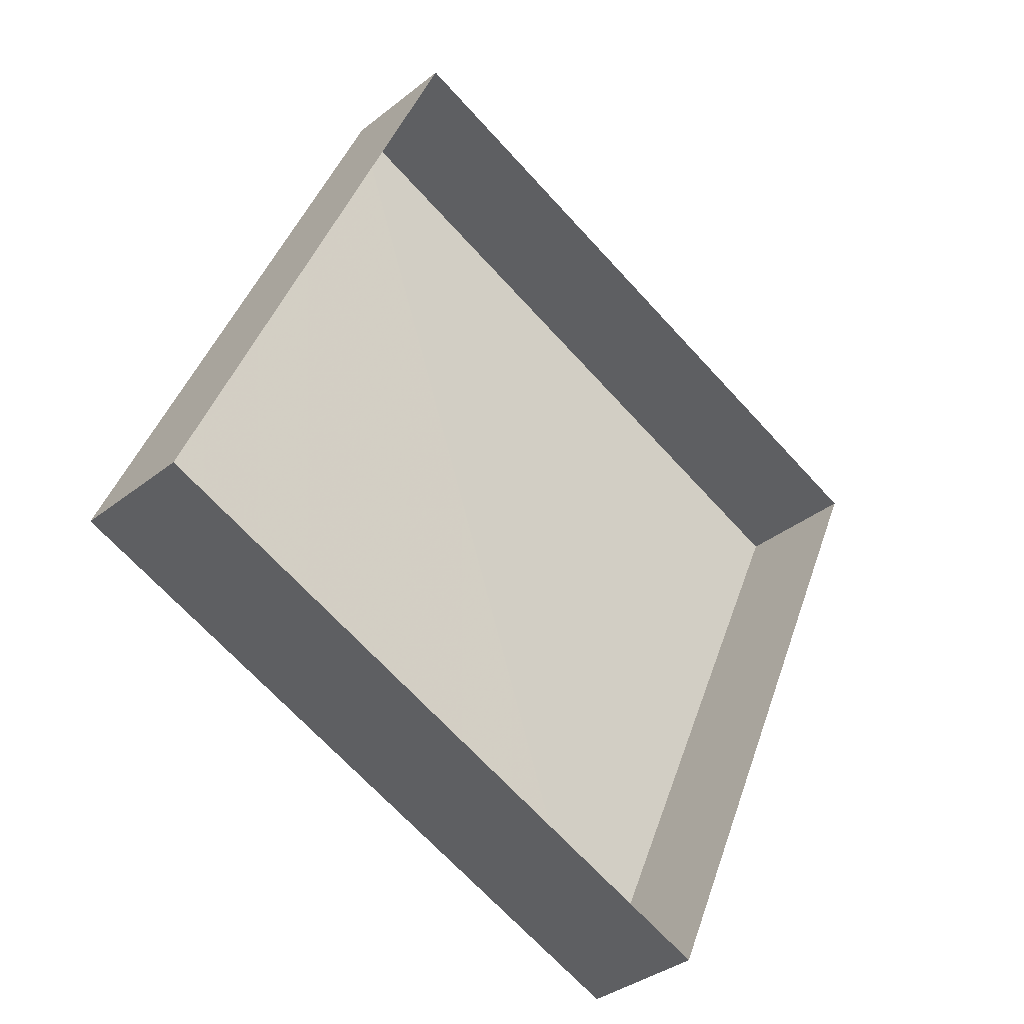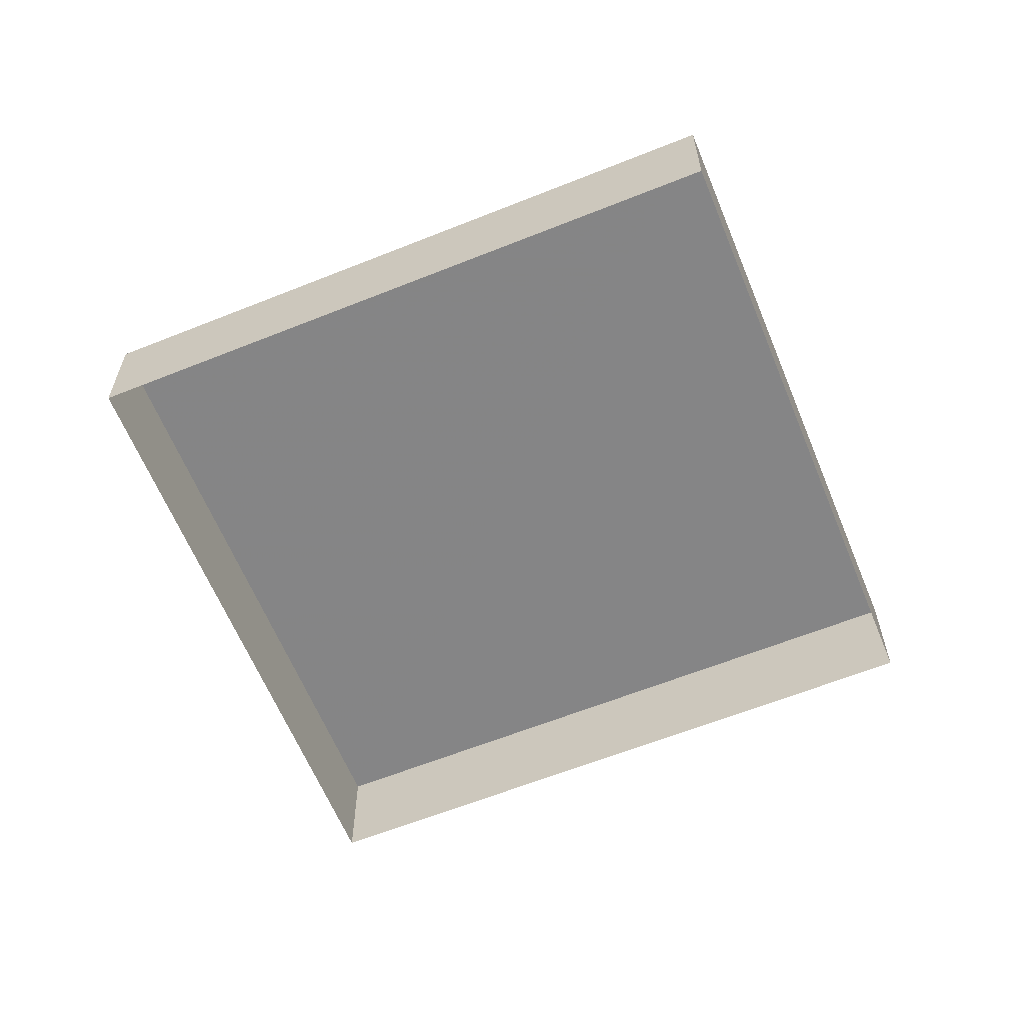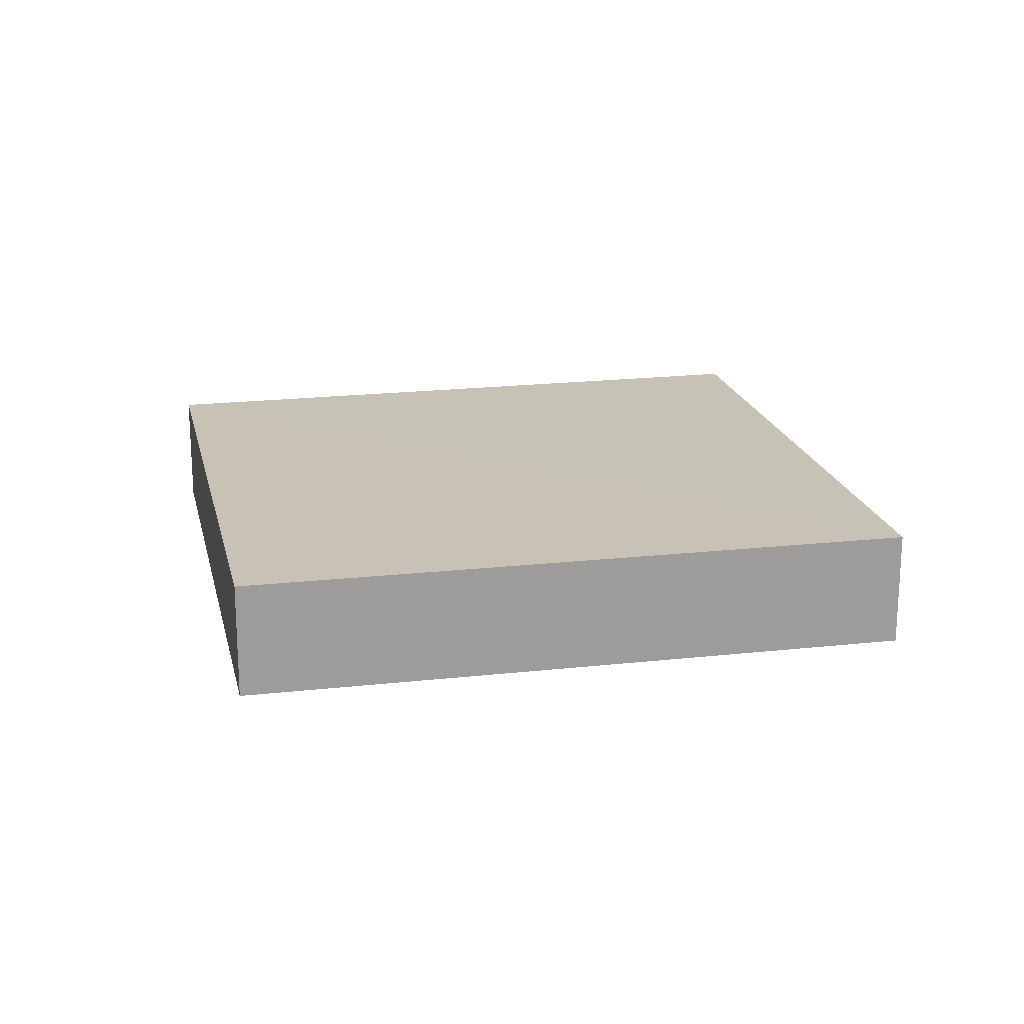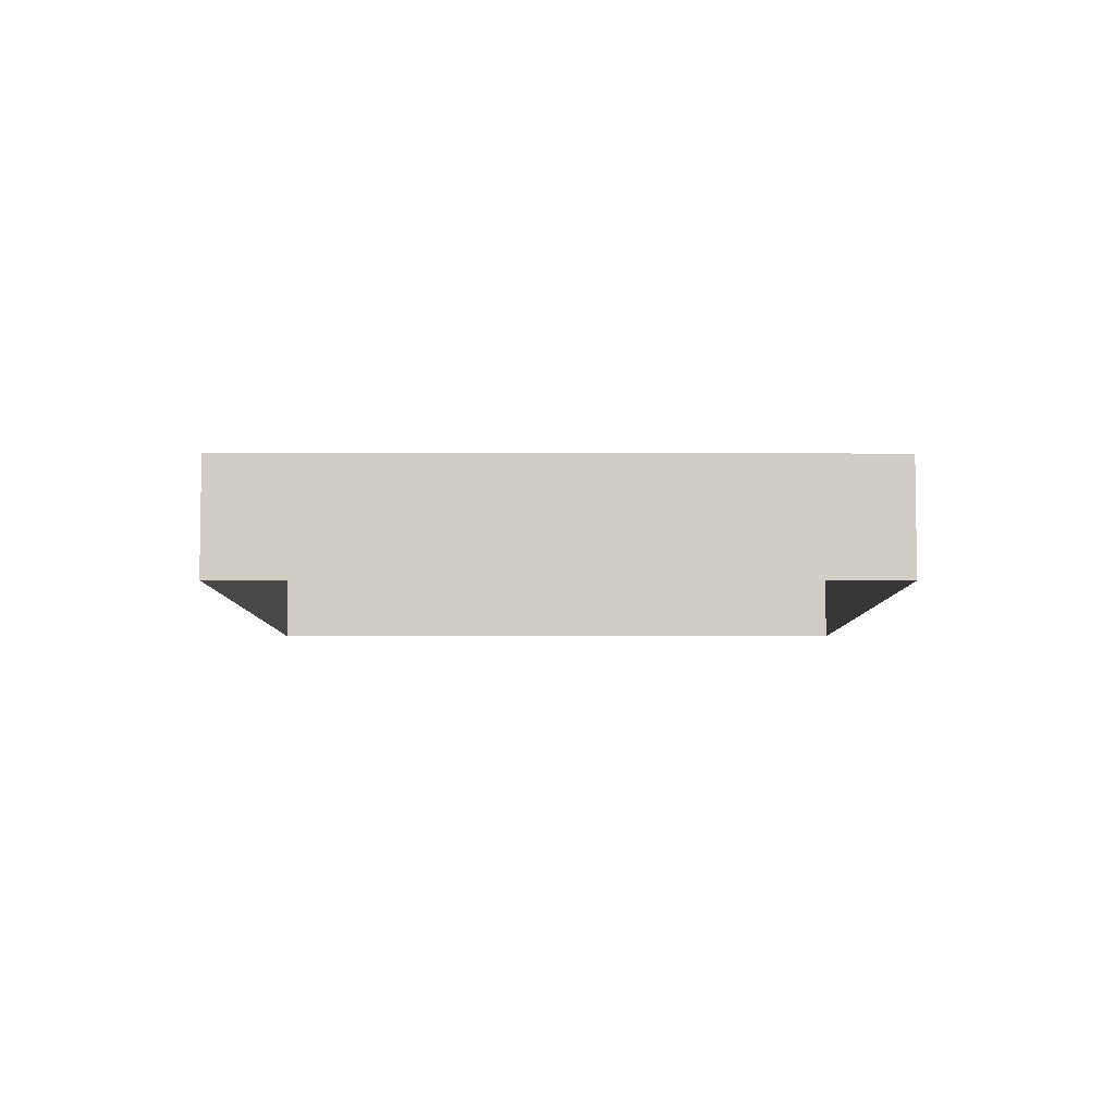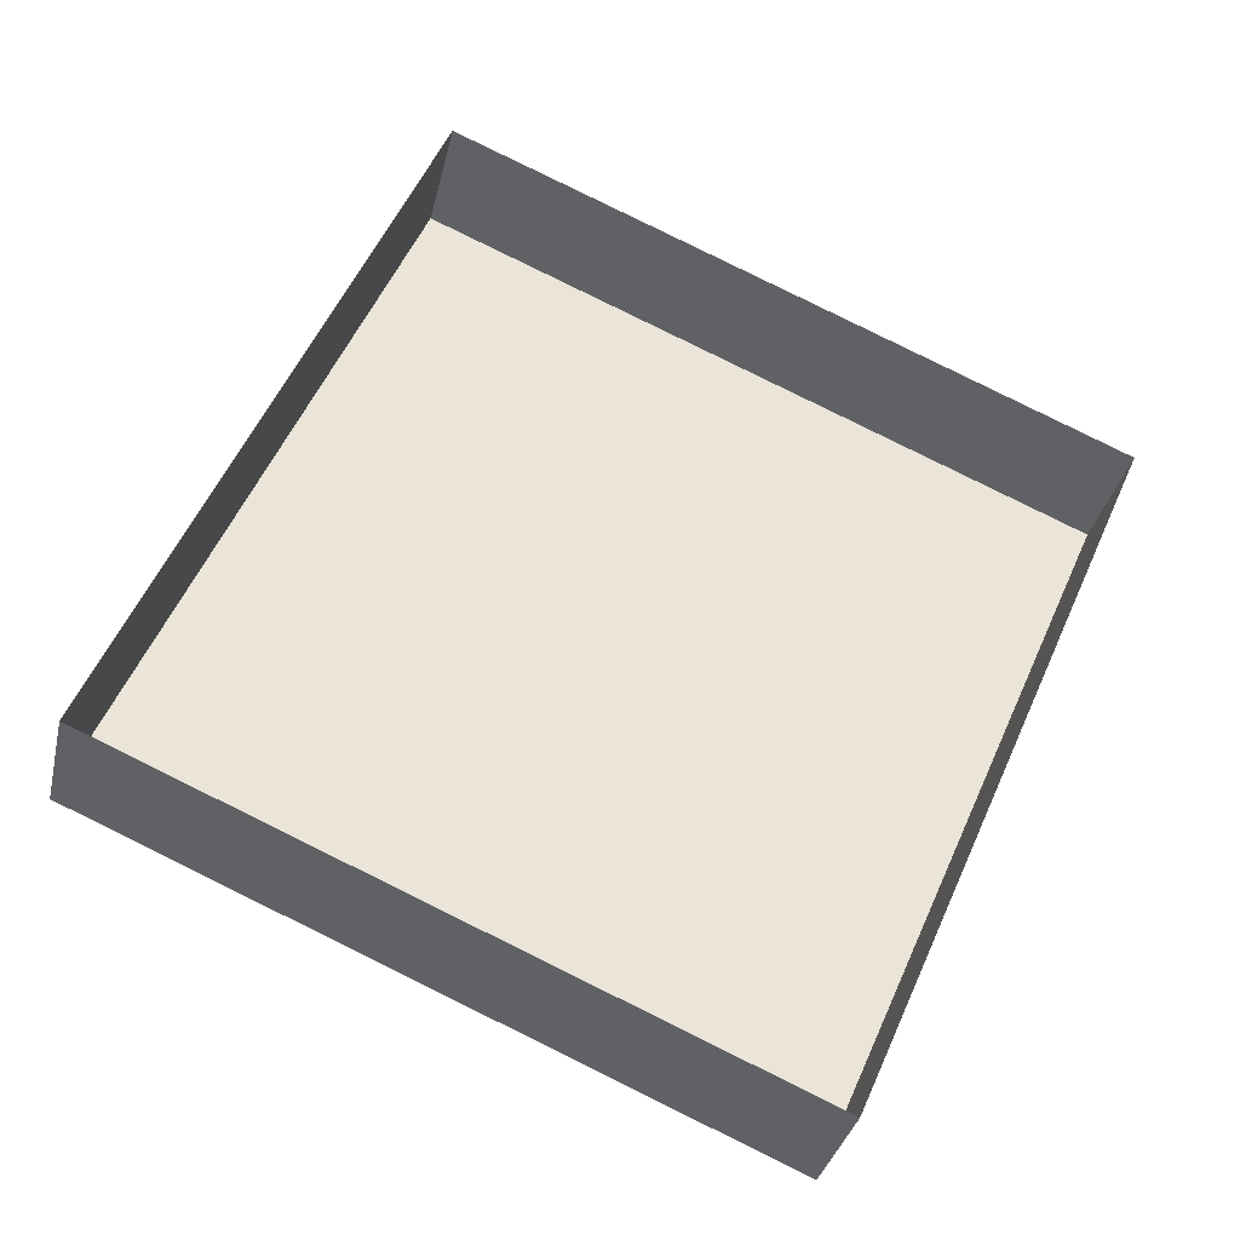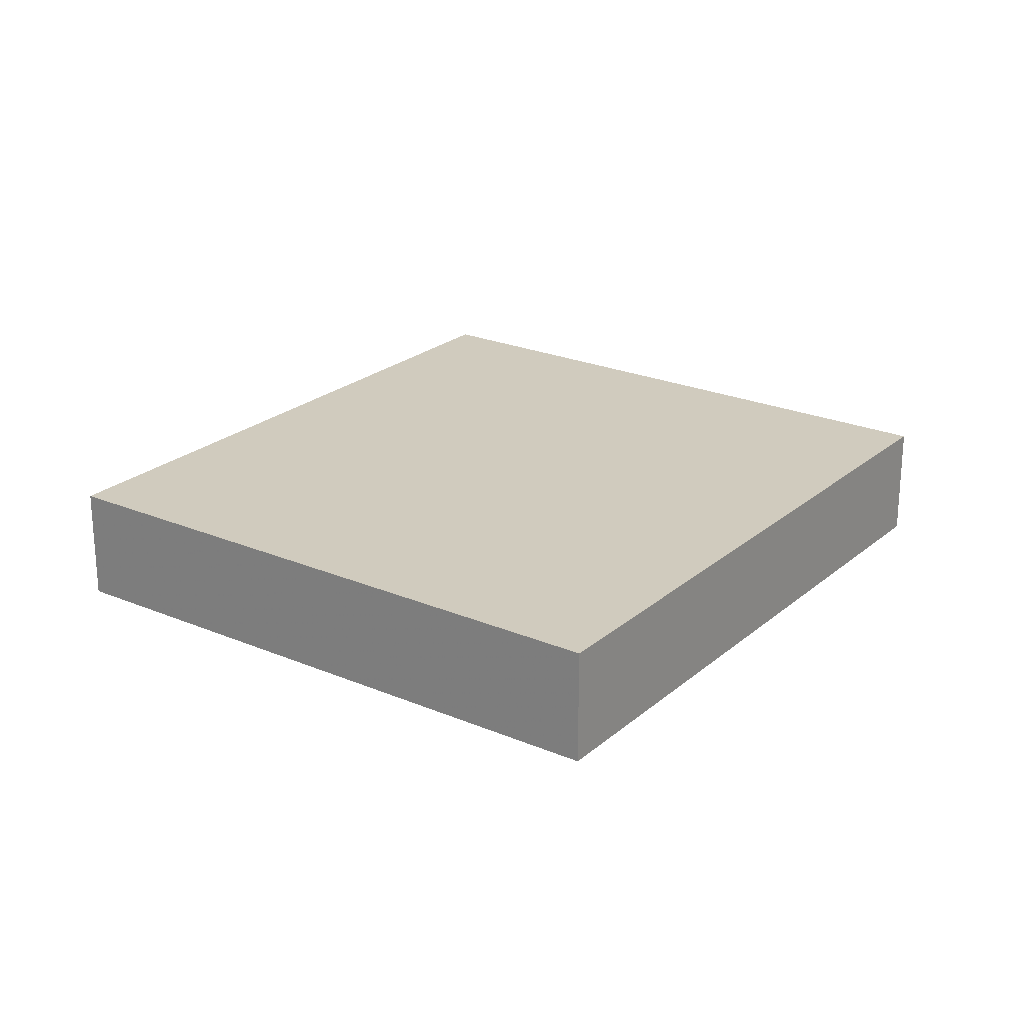
<metadata>
{"format":"obj","ext":"obj","renderer":"f3d","projection":"perspective","resolution":1024,"background":"white","views":[{"elev":-34.9,"azim":137.0,"up":"+Y"},{"elev":-61.8,"azim":-44.5,"up":"+Z"},{"elev":19.1,"azim":-78.8,"up":"+Z"},{"elev":-6.2,"azim":-156.9,"up":"+Z"},{"elev":-33.3,"azim":167.7,"up":"+Y"},{"elev":23.4,"azim":59.0,"up":"+Z"}]}
</metadata>
<code>
v -2.199e+05 -1.243e+05 30.92
v -2.199e+05 -1.243e+05 30.92
v -2.199e+05 -1.243e+05 30.92
v -2.199e+05 -1.243e+05 30.92
v -2.199e+05 -1.243e+05 31.88
v -2.199e+05 -1.243e+05 31.88
v -2.199e+05 -1.243e+05 31.88
v -2.199e+05 -1.243e+05 31.88
f 1 2 3
f 4 1 3
f 5 6 7
f 8 5 7
f 5 1 4
f 6 5 4
f 8 3 2
f 8 7 3
f 7 4 3
f 7 6 4
f 8 2 1
f 5 8 1

</code>
